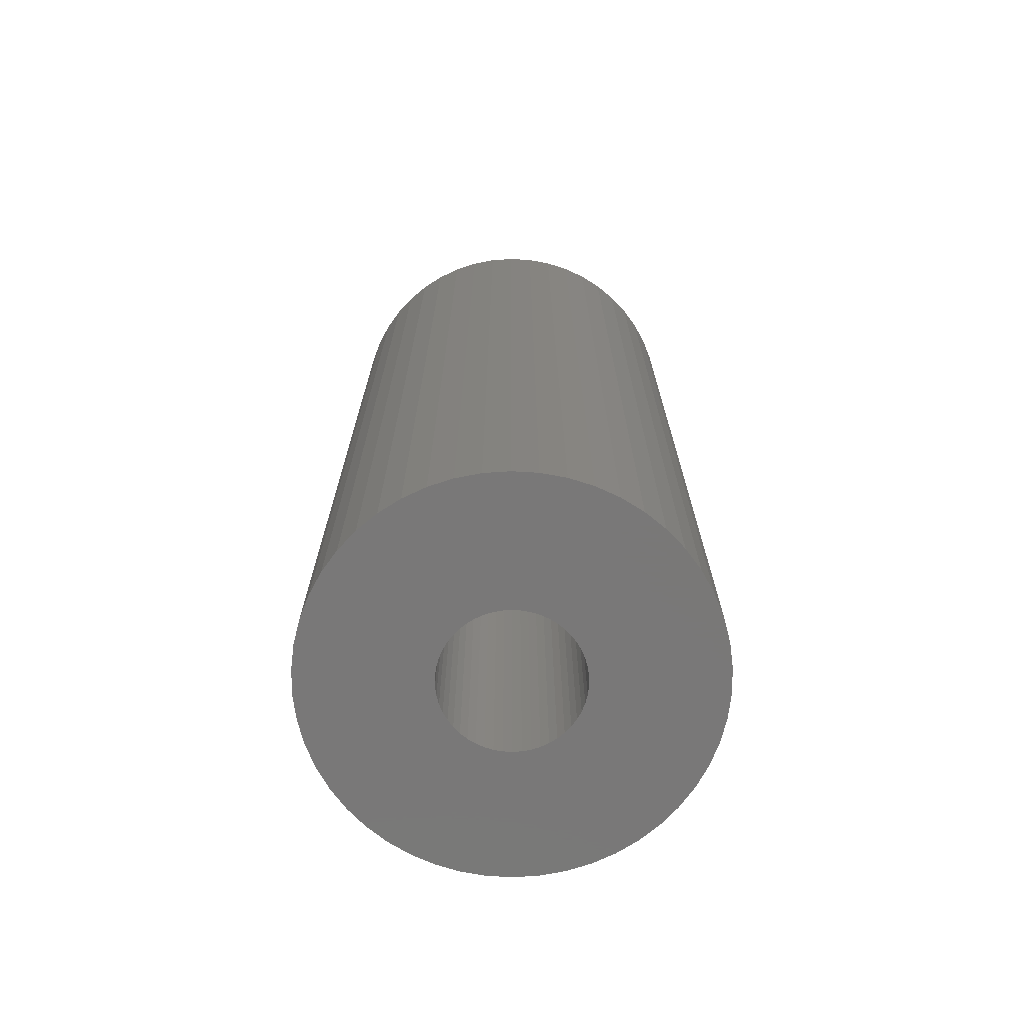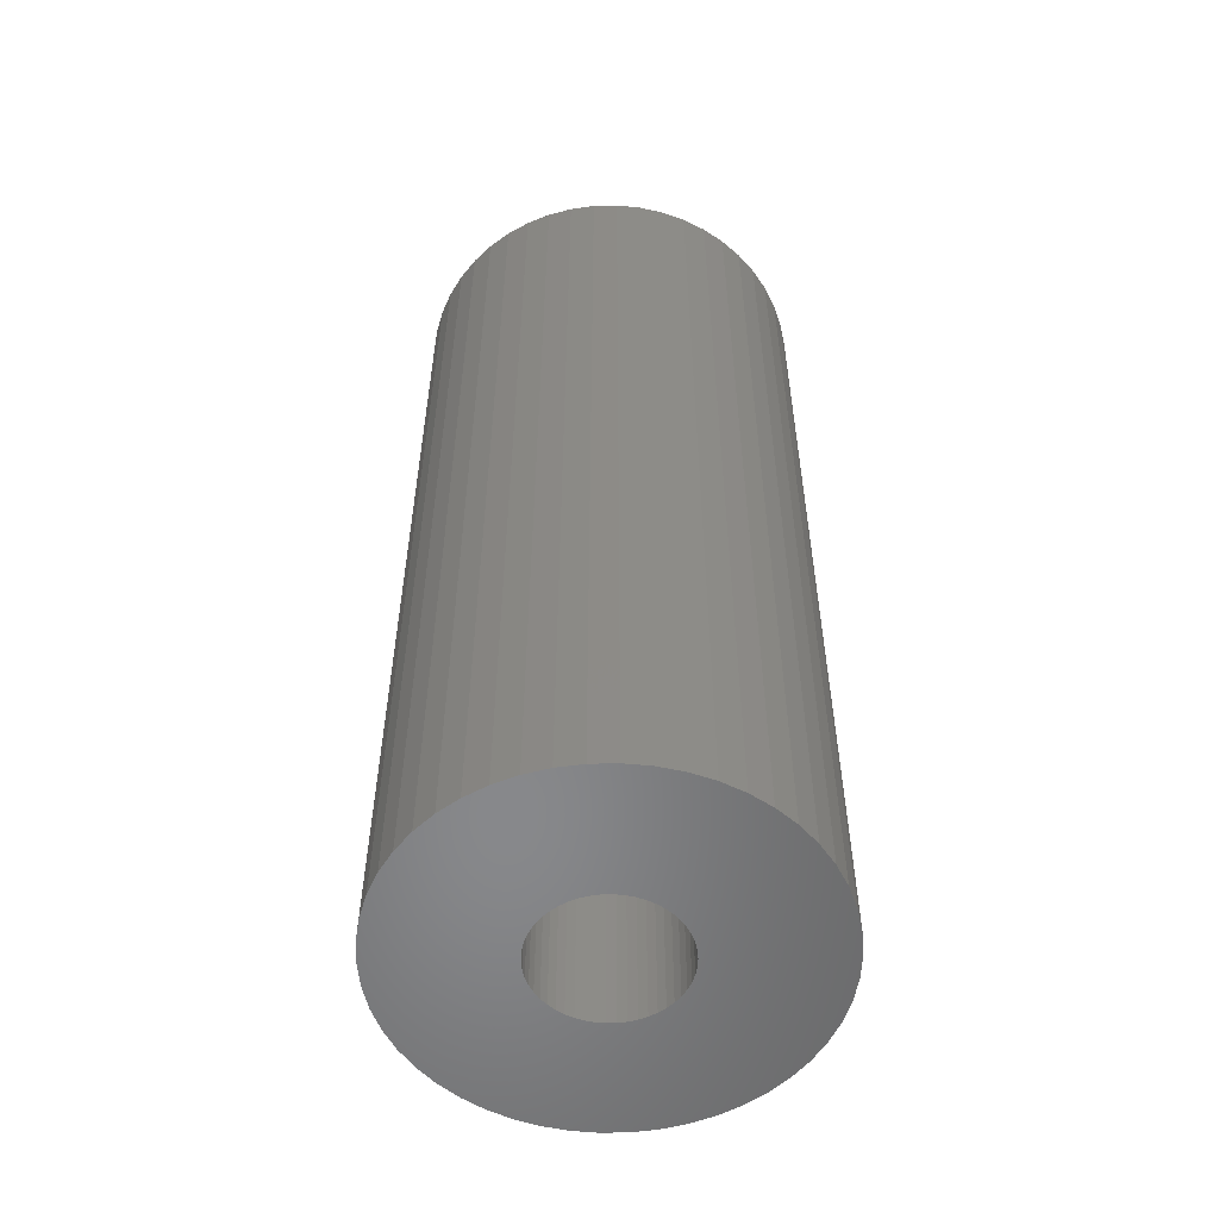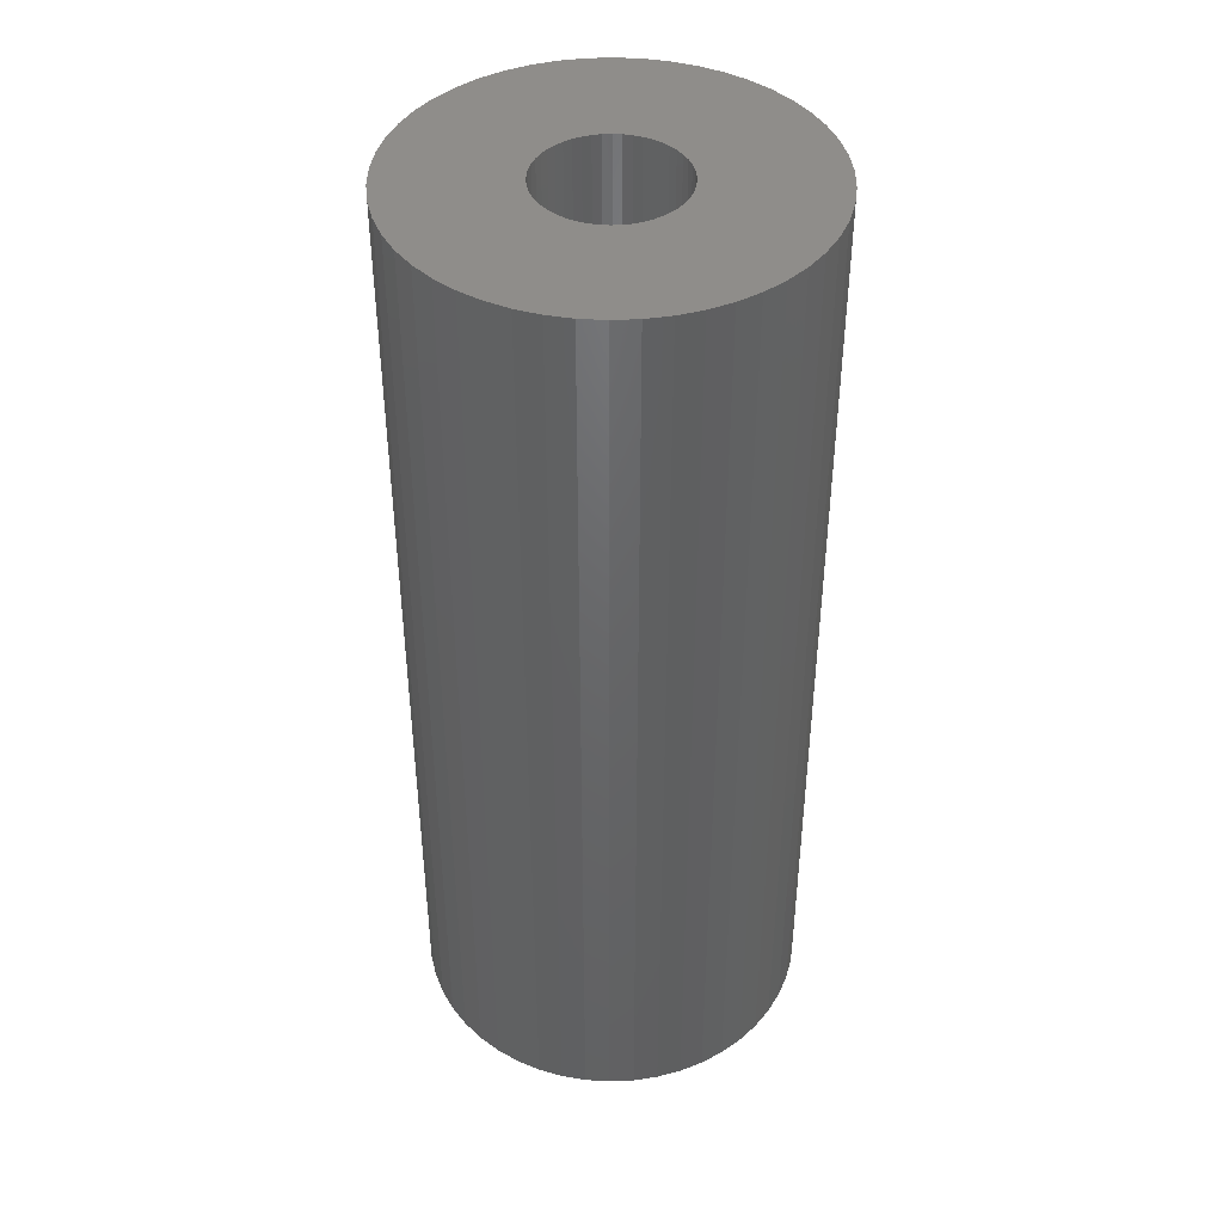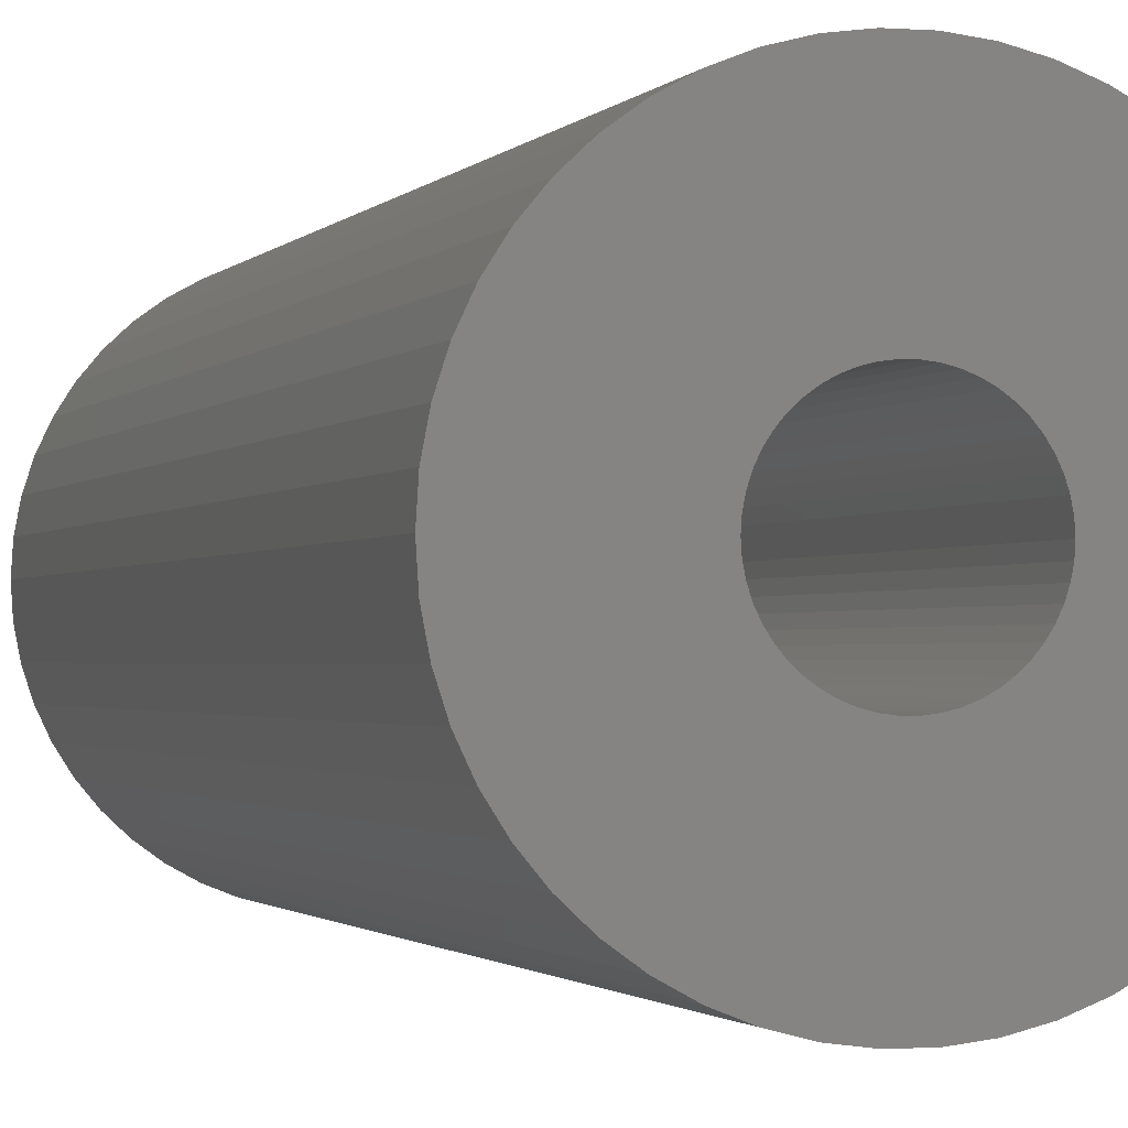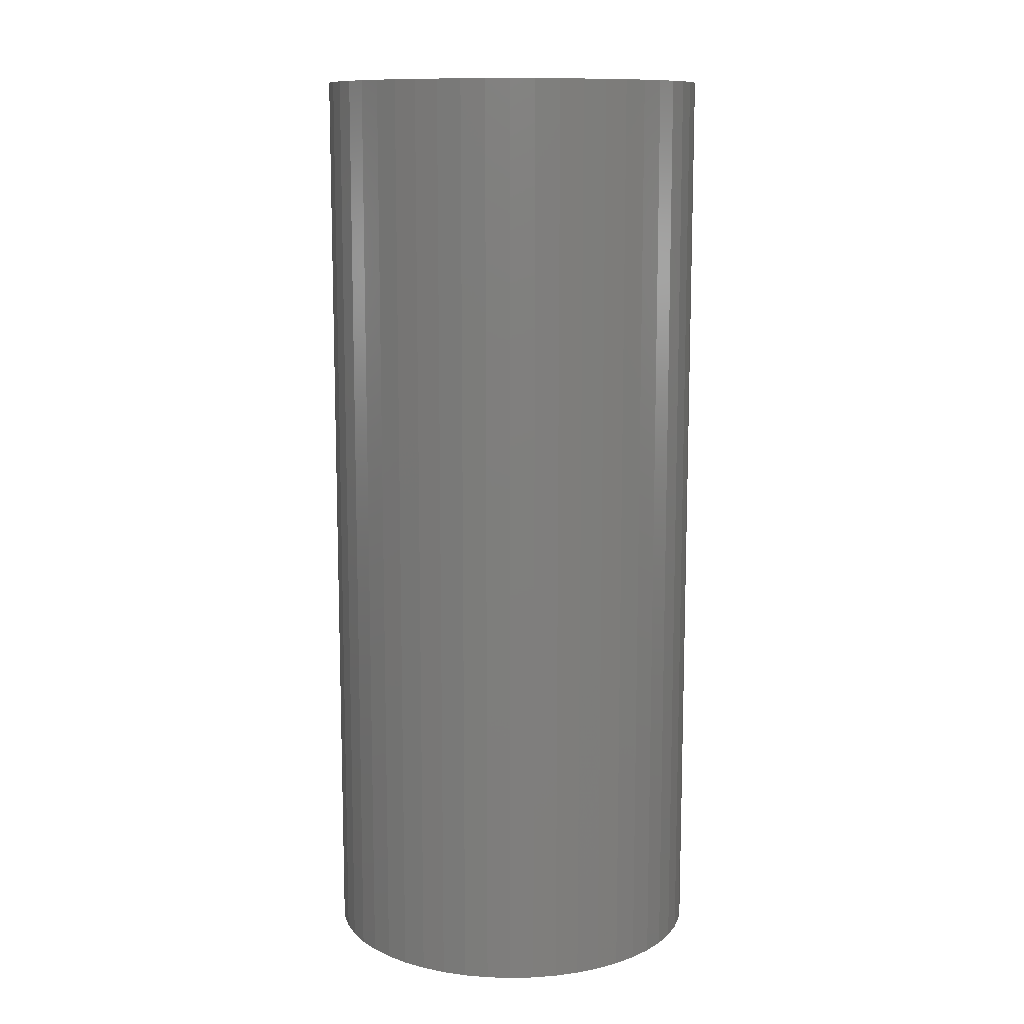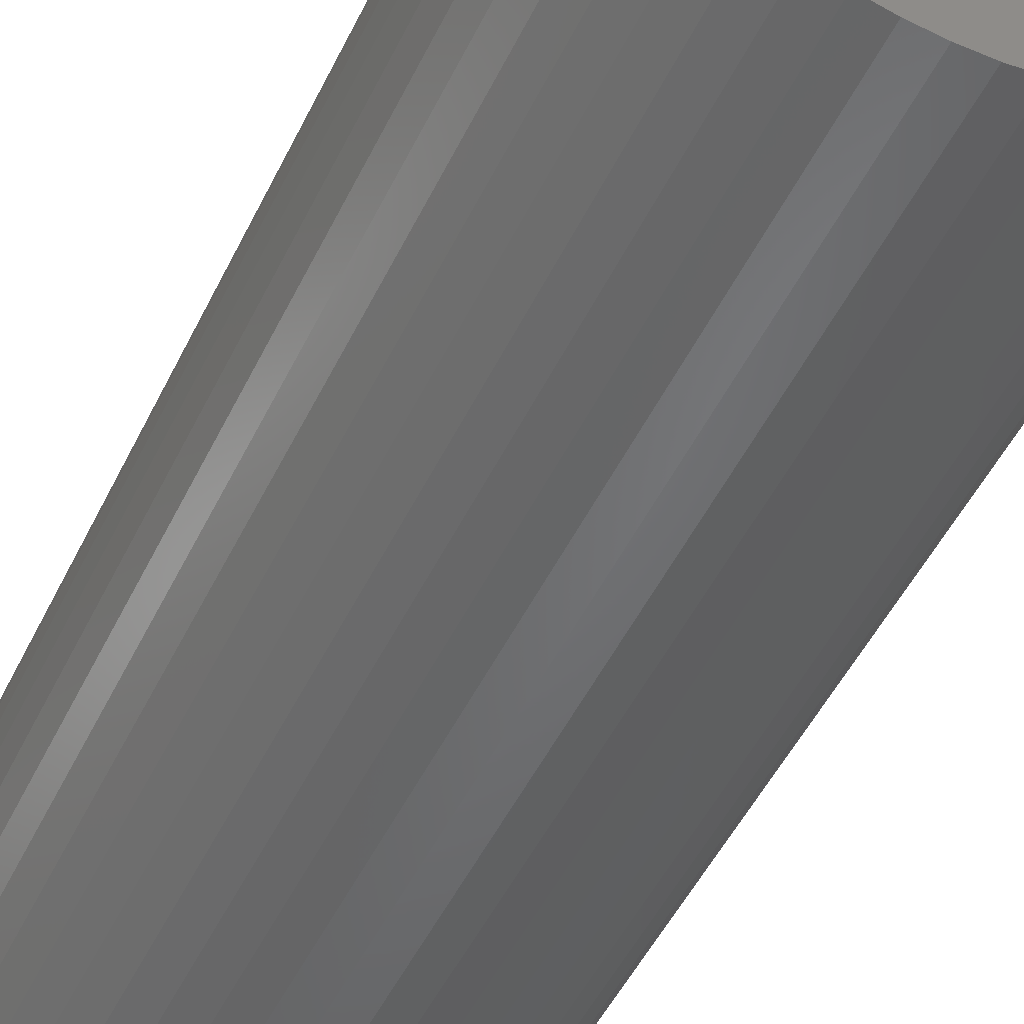
<metadata>
{"format":"stl","ext":"stl","renderer":"f3d","projection":"perspective","resolution":1024,"background":"white","views":[{"elev":-71.3,"azim":155.1,"up":"+Z"},{"elev":-54.8,"azim":-171.5,"up":"+Z"},{"elev":42.5,"azim":76.2,"up":"+Z"},{"elev":-1.3,"azim":-16.4,"up":"+Y"},{"elev":11.4,"azim":54.5,"up":"+Z"},{"elev":-49.6,"azim":154.9,"up":"+Y"}]}
</metadata>
<code>
# stl→obj: 200 verts, 400 faces
v 15 0 36
v 14.88 1.88 -36
v 14.88 1.88 36
v 15 0 -36
v -15 0 -36
v -14.88 1.88 36
v -14.88 1.88 -36
v -15 0 36
v 0.9419 14.97 -36
v -0.9419 14.97 36
v 0.9419 14.97 36
v -0.9419 14.97 -36
v -0.9419 -14.97 -36
v 0.9419 -14.97 36
v -0.9419 -14.97 36
v 0.9419 -14.97 -36
v 10.93 10.27 -36
v 9.561 11.56 36
v 10.93 10.27 36
v 9.561 11.56 -36
v -9.561 11.56 -36
v -10.93 10.27 36
v -9.561 11.56 36
v -10.93 10.27 -36
v -4.635 14.27 -36
v -6.387 13.57 36
v -4.635 14.27 36
v -6.387 13.57 -36
v 13.95 -5.522 36
v 14.53 -3.73 -36
v 14.53 -3.73 36
v 13.95 -5.522 -36
v 13.95 5.522 36
v 13.14 7.226 -36
v 13.14 7.226 36
v 13.95 5.522 -36
v 12.14 8.817 -36
v 12.14 8.817 36
v 6.387 13.57 -36
v 4.635 14.27 36
v 6.387 13.57 36
v 4.635 14.27 -36
v 8.037 12.66 -36
v 8.037 12.66 36
v -13.95 5.522 -36
v -13.14 7.226 36
v -13.14 7.226 -36
v -13.95 5.522 36
v -14.53 3.73 -36
v -14.53 3.73 36
v -2.811 14.73 -36
v -2.811 14.73 36
v 2.811 -14.73 36
v 2.811 -14.73 -36
v 14.53 3.73 36
v 14.53 3.73 -36
v 2.811 14.73 36
v 2.811 14.73 -36
v -12.14 8.817 36
v -12.14 8.817 -36
v 5.25 0 36
v 5.209 0.658 36
v 14.88 -1.88 36
v 5.085 1.306 36
v 5.209 -0.658 36
v 4.881 1.933 36
v 4.601 2.529 36
v 5.085 -1.306 36
v 4.247 3.086 36
v 3.827 3.594 36
v 4.881 -1.933 36
v 3.346 4.045 36
v 13.14 -7.226 36
v 2.813 4.433 36
v 4.601 -2.529 36
v 12.14 -8.817 36
v 2.235 4.75 36
v 1.622 4.993 36
v 0.9838 5.157 36
v 0.3296 5.24 36
v -0.3296 5.24 36
v -0.9838 5.157 36
v -1.622 4.993 36
v -2.235 4.75 36
v -2.813 4.433 36
v -8.037 12.66 36
v -3.346 4.045 36
v -3.827 3.594 36
v -4.247 3.086 36
v -4.601 2.529 36
v 4.247 -3.086 36
v 10.93 -10.27 36
v 3.827 -3.594 36
v 9.561 -11.56 36
v 3.346 -4.045 36
v 8.037 -12.66 36
v 2.813 -4.433 36
v 6.387 -13.57 36
v 2.235 -4.75 36
v 4.635 -14.27 36
v 1.622 -4.993 36
v 0.9838 -5.157 36
v 0.3296 -5.24 36
v -0.3296 -5.24 36
v -0.9838 -5.157 36
v -2.811 -14.73 36
v -1.622 -4.993 36
v -4.635 -14.27 36
v -2.235 -4.75 36
v -6.387 -13.57 36
v -2.813 -4.433 36
v -8.037 -12.66 36
v -3.346 -4.045 36
v -9.561 -11.56 36
v -3.827 -3.594 36
v -10.93 -10.27 36
v -4.247 -3.086 36
v -12.14 -8.817 36
v -4.601 -2.529 36
v -13.14 -7.226 36
v -4.881 -1.933 36
v -13.95 -5.522 36
v -5.085 -1.306 36
v -14.53 -3.73 36
v -5.209 -0.658 36
v -14.88 -1.88 36
v -5.25 0 36
v -4.881 1.933 36
v -5.085 1.306 36
v -5.209 0.658 36
v -8.037 12.66 -36
v 14.88 -1.88 -36
v 12.14 -8.817 -36
v 10.93 -10.27 -36
v 13.14 -7.226 -36
v 5.25 0 -36
v 5.209 -0.658 -36
v 5.085 -1.306 -36
v 5.209 0.658 -36
v 4.881 -1.933 -36
v 4.601 -2.529 -36
v 5.085 1.306 -36
v 4.247 -3.086 -36
v 3.827 -3.594 -36
v 9.561 -11.56 -36
v 4.881 1.933 -36
v 3.346 -4.045 -36
v 8.037 -12.66 -36
v 2.813 -4.433 -36
v 6.387 -13.57 -36
v 4.601 2.529 -36
v 2.235 -4.75 -36
v 4.635 -14.27 -36
v 1.622 -4.993 -36
v 0.9838 -5.157 -36
v 0.3296 -5.24 -36
v -0.3296 -5.24 -36
v -0.9838 -5.157 -36
v -2.811 -14.73 -36
v -1.622 -4.993 -36
v -4.635 -14.27 -36
v -2.235 -4.75 -36
v -6.387 -13.57 -36
v -2.813 -4.433 -36
v -8.037 -12.66 -36
v -3.346 -4.045 -36
v -9.561 -11.56 -36
v -3.827 -3.594 -36
v -10.93 -10.27 -36
v -4.247 -3.086 -36
v -12.14 -8.817 -36
v -4.601 -2.529 -36
v 4.247 3.086 -36
v 3.827 3.594 -36
v 3.346 4.045 -36
v 2.813 4.433 -36
v 2.235 4.75 -36
v 1.622 4.993 -36
v 0.9838 5.157 -36
v 0.3296 5.24 -36
v -0.3296 5.24 -36
v -0.9838 5.157 -36
v -1.622 4.993 -36
v -2.235 4.75 -36
v -2.813 4.433 -36
v -3.346 4.045 -36
v -3.827 3.594 -36
v -4.247 3.086 -36
v -4.601 2.529 -36
v -4.881 1.933 -36
v -5.085 1.306 -36
v -5.209 0.658 -36
v -5.25 0 -36
v -13.14 -7.226 -36
v -4.881 -1.933 -36
v -13.95 -5.522 -36
v -5.085 -1.306 -36
v -14.53 -3.73 -36
v -5.209 -0.658 -36
v -14.88 -1.88 -36
f 1 2 3
f 2 1 4
f 5 6 7
f 6 5 8
f 9 10 11
f 10 9 12
f 13 14 15
f 14 13 16
f 17 18 19
f 18 17 20
f 21 22 23
f 22 21 24
f 25 26 27
f 26 25 28
f 29 30 31
f 30 29 32
f 33 34 35
f 34 33 36
f 35 37 38
f 37 35 34
f 39 40 41
f 40 39 42
f 43 41 44
f 41 43 39
f 45 46 47
f 46 45 48
f 49 48 45
f 48 49 50
f 51 27 52
f 27 51 25
f 16 53 14
f 53 16 54
f 55 36 33
f 36 55 56
f 3 56 55
f 56 3 2
f 38 17 19
f 17 38 37
f 42 57 40
f 57 42 58
f 58 11 57
f 11 58 9
f 20 44 18
f 44 20 43
f 47 59 60
f 59 47 46
f 60 22 24
f 22 60 59
f 7 50 49
f 50 7 6
f 61 1 3
f 62 3 55
f 1 61 63
f 64 55 33
f 65 63 61
f 66 33 35
f 63 65 31
f 67 35 38
f 68 31 65
f 69 38 19
f 31 68 29
f 70 19 18
f 71 29 68
f 72 18 44
f 29 71 73
f 74 44 41
f 75 73 71
f 73 75 76
f 3 62 61
f 55 64 62
f 33 66 64
f 77 41 40
f 35 67 66
f 38 69 67
f 19 70 69
f 18 72 70
f 44 74 72
f 78 40 57
f 41 77 74
f 40 78 77
f 57 79 78
f 11 79 57
f 11 80 79
f 11 81 80
f 10 81 11
f 10 82 81
f 52 82 10
f 82 52 83
f 27 83 52
f 83 27 84
f 26 84 27
f 84 26 85
f 86 85 26
f 85 86 87
f 23 87 86
f 87 23 88
f 22 88 23
f 88 22 89
f 59 89 22
f 89 59 90
f 91 76 75
f 76 91 92
f 93 92 91
f 92 93 94
f 95 94 93
f 94 95 96
f 97 96 95
f 96 97 98
f 99 98 97
f 98 99 100
f 101 100 99
f 100 101 53
f 102 53 101
f 102 14 53
f 103 14 102
f 104 14 103
f 104 15 14
f 105 15 104
f 106 105 107
f 108 107 109
f 105 106 15
f 110 109 111
f 112 111 113
f 114 113 115
f 116 115 117
f 118 117 119
f 107 108 106
f 120 119 121
f 122 121 123
f 124 123 125
f 126 125 127
f 46 90 59
f 109 110 108
f 90 46 128
f 111 112 110
f 48 128 46
f 113 114 112
f 128 48 129
f 115 116 114
f 50 129 48
f 117 118 116
f 129 50 130
f 119 120 118
f 6 130 50
f 121 122 120
f 130 6 127
f 123 124 122
f 8 127 6
f 125 126 124
f 127 8 126
f 28 86 26
f 86 28 131
f 131 23 86
f 23 131 21
f 12 52 10
f 52 12 51
f 63 4 1
f 4 63 132
f 92 133 76
f 133 92 134
f 73 32 29
f 32 73 135
f 31 132 63
f 132 31 30
f 136 4 132
f 137 132 30
f 4 136 2
f 138 30 32
f 139 2 136
f 140 32 135
f 2 139 56
f 141 135 133
f 142 56 139
f 143 133 134
f 56 142 36
f 144 134 145
f 146 36 142
f 147 145 148
f 36 146 34
f 149 148 150
f 151 34 146
f 34 151 37
f 132 137 136
f 30 138 137
f 32 140 138
f 152 150 153
f 135 141 140
f 133 143 141
f 134 144 143
f 145 147 144
f 148 149 147
f 154 153 54
f 150 152 149
f 153 154 152
f 54 155 154
f 16 155 54
f 16 156 155
f 16 157 156
f 13 157 16
f 13 158 157
f 159 158 13
f 158 159 160
f 161 160 159
f 160 161 162
f 163 162 161
f 162 163 164
f 165 164 163
f 164 165 166
f 167 166 165
f 166 167 168
f 169 168 167
f 168 169 170
f 171 170 169
f 170 171 172
f 173 37 151
f 37 173 17
f 174 17 173
f 17 174 20
f 175 20 174
f 20 175 43
f 176 43 175
f 43 176 39
f 177 39 176
f 39 177 42
f 178 42 177
f 42 178 58
f 179 58 178
f 179 9 58
f 180 9 179
f 181 9 180
f 181 12 9
f 182 12 181
f 51 182 183
f 25 183 184
f 182 51 12
f 28 184 185
f 131 185 186
f 21 186 187
f 24 187 188
f 60 188 189
f 183 25 51
f 47 189 190
f 45 190 191
f 49 191 192
f 7 192 193
f 194 172 171
f 184 28 25
f 172 194 195
f 185 131 28
f 196 195 194
f 186 21 131
f 195 196 197
f 187 24 21
f 198 197 196
f 188 60 24
f 197 198 199
f 189 47 60
f 200 199 198
f 190 45 47
f 199 200 193
f 191 49 45
f 5 193 200
f 192 7 49
f 193 5 7
f 150 96 98
f 96 150 148
f 145 92 94
f 92 145 134
f 76 135 73
f 135 76 133
f 169 118 171
f 118 169 116
f 171 120 194
f 120 171 118
f 196 124 198
f 124 196 122
f 153 98 100
f 98 153 150
f 54 100 53
f 100 54 153
f 159 15 106
f 15 159 13
f 163 108 110
f 108 163 161
f 161 106 108
f 106 161 159
f 169 114 116
f 114 169 167
f 194 122 196
f 122 194 120
f 198 126 200
f 126 198 124
f 200 8 5
f 8 200 126
f 148 94 96
f 94 148 145
f 165 110 112
f 110 165 163
f 167 112 114
f 112 167 165
f 136 62 139
f 62 136 61
f 127 192 130
f 192 127 193
f 181 80 81
f 80 181 180
f 156 104 103
f 104 156 157
f 175 70 72
f 70 175 174
f 187 87 88
f 87 187 186
f 184 83 84
f 83 184 183
f 146 67 151
f 67 146 66
f 139 64 142
f 64 139 62
f 178 77 78
f 77 178 177
f 177 74 77
f 74 177 176
f 128 189 90
f 189 128 190
f 185 84 85
f 84 185 184
f 183 82 83
f 82 183 182
f 155 103 102
f 103 155 156
f 142 66 146
f 66 142 64
f 173 70 174
f 70 173 69
f 151 69 173
f 69 151 67
f 179 78 79
f 78 179 178
f 180 79 80
f 79 180 179
f 176 72 74
f 72 176 175
f 90 188 89
f 188 90 189
f 89 187 88
f 187 89 188
f 129 190 128
f 190 129 191
f 130 191 129
f 191 130 192
f 186 85 87
f 85 186 185
f 182 81 82
f 81 182 181
f 137 61 136
f 61 137 65
f 138 65 137
f 65 138 68
f 166 115 113
f 115 166 168
f 119 195 121
f 195 119 172
f 117 172 119
f 172 117 170
f 149 99 97
f 99 149 152
f 141 71 140
f 71 141 75
f 160 109 107
f 109 160 162
f 115 170 117
f 170 115 168
f 123 199 125
f 199 123 197
f 125 193 127
f 193 125 199
f 121 197 123
f 197 121 195
f 147 97 95
f 97 147 149
f 152 101 99
f 101 152 154
f 154 102 101
f 102 154 155
f 143 75 141
f 75 143 91
f 144 91 143
f 91 144 93
f 140 68 138
f 68 140 71
f 162 111 109
f 111 162 164
f 164 113 111
f 113 164 166
f 144 95 93
f 95 144 147
f 158 107 105
f 107 158 160
f 157 105 104
f 105 157 158

</code>
